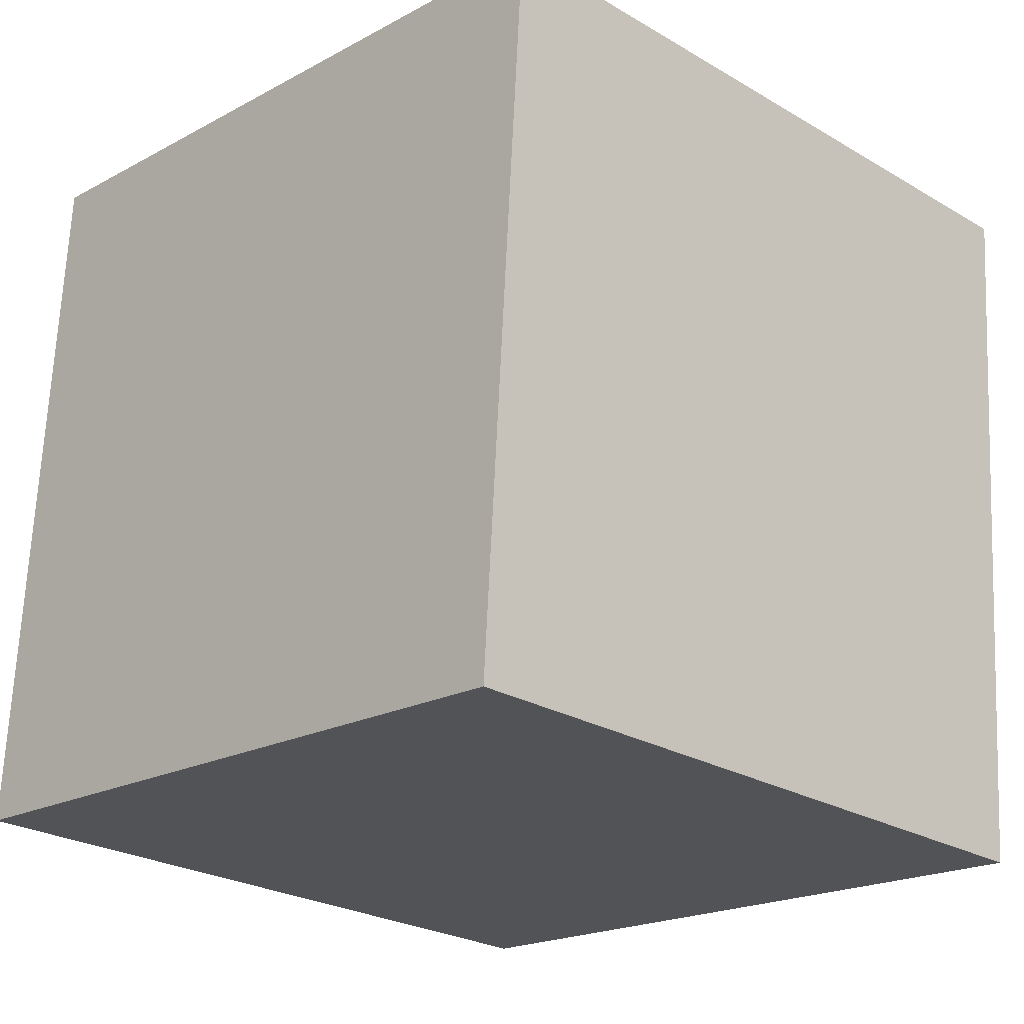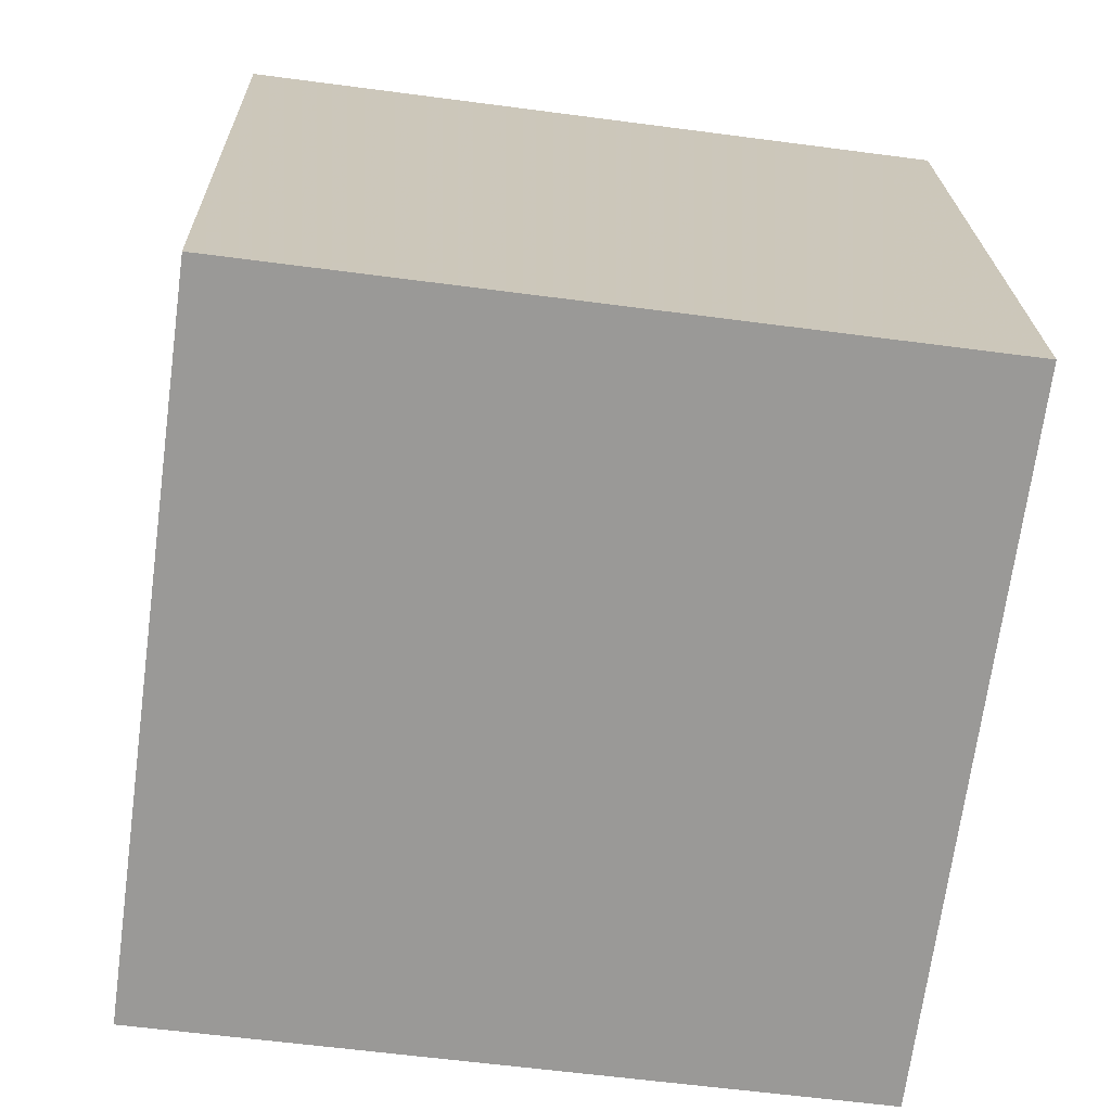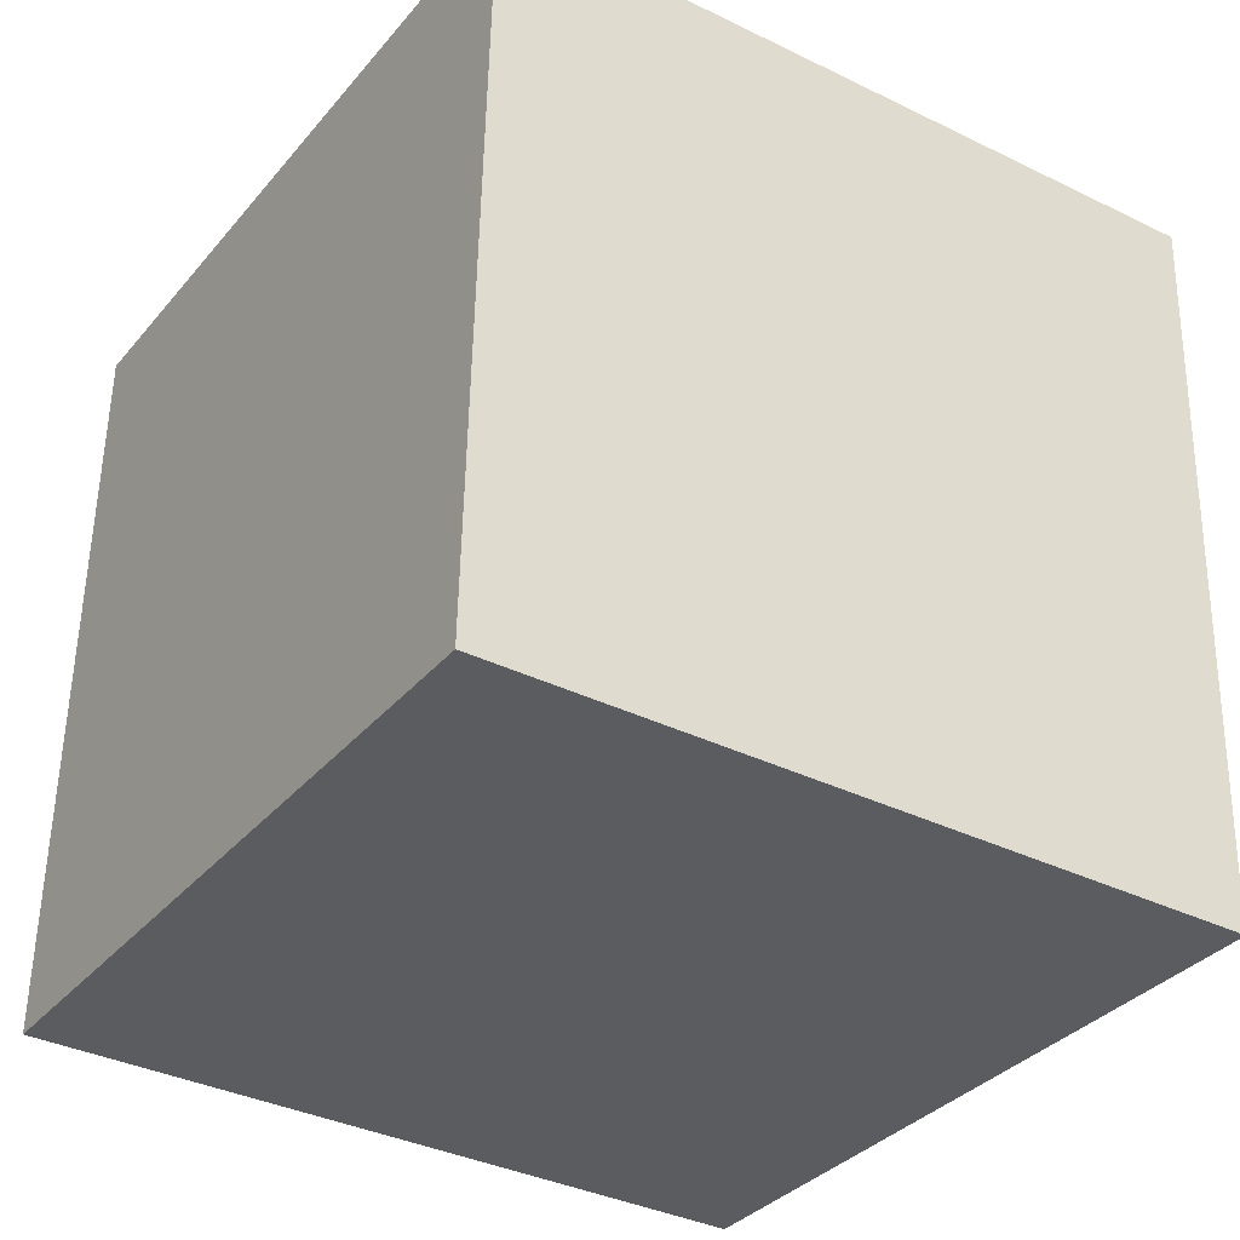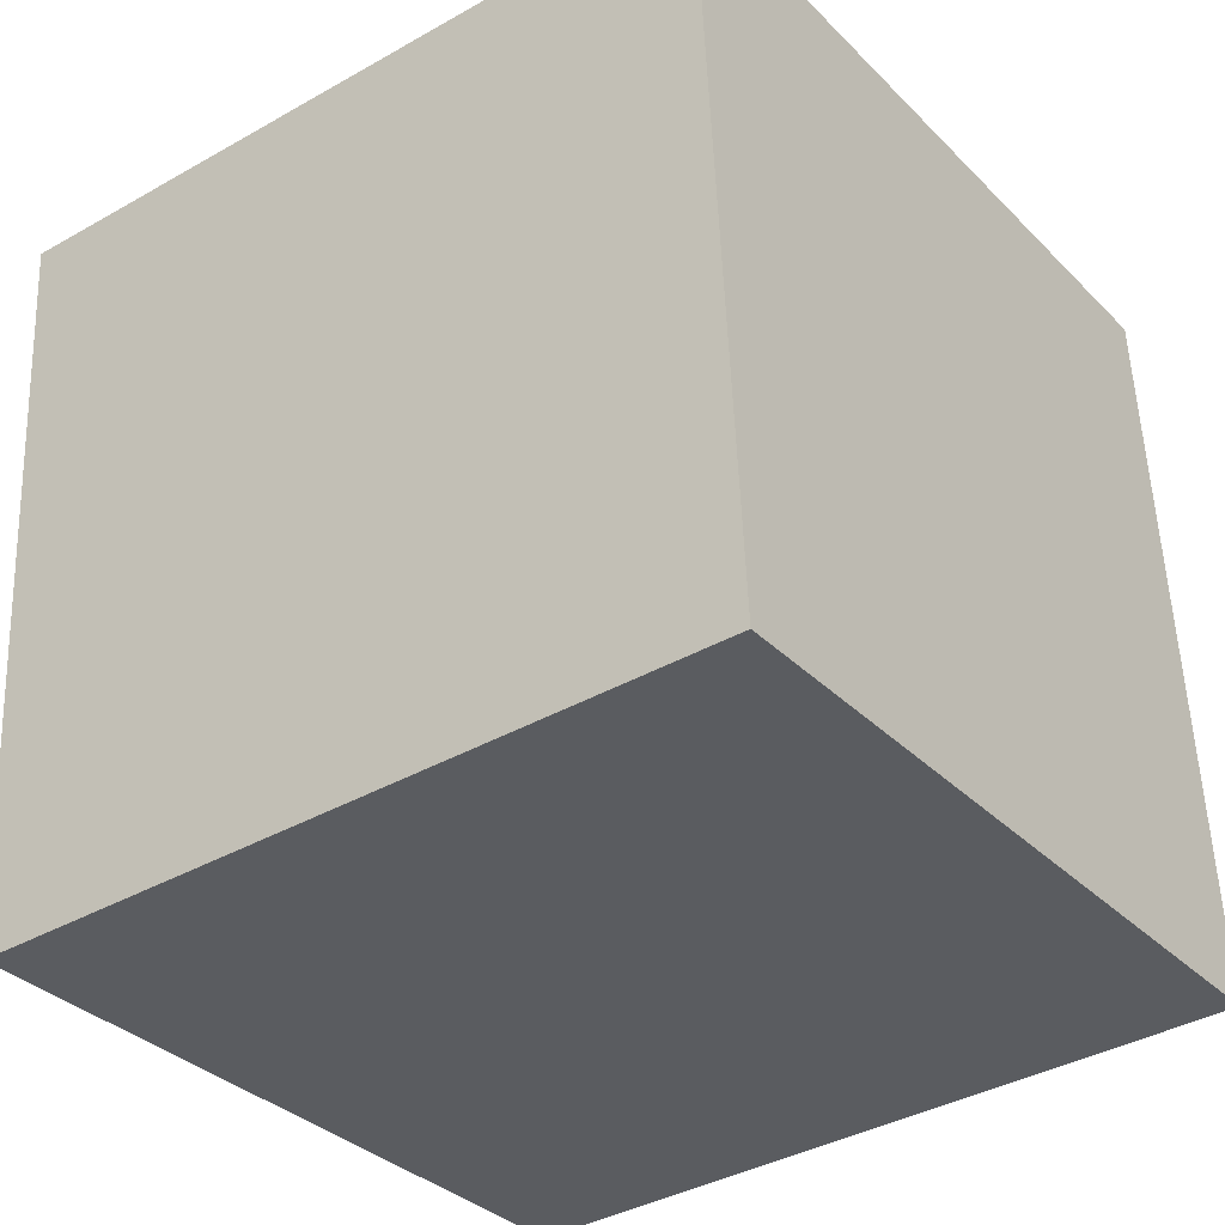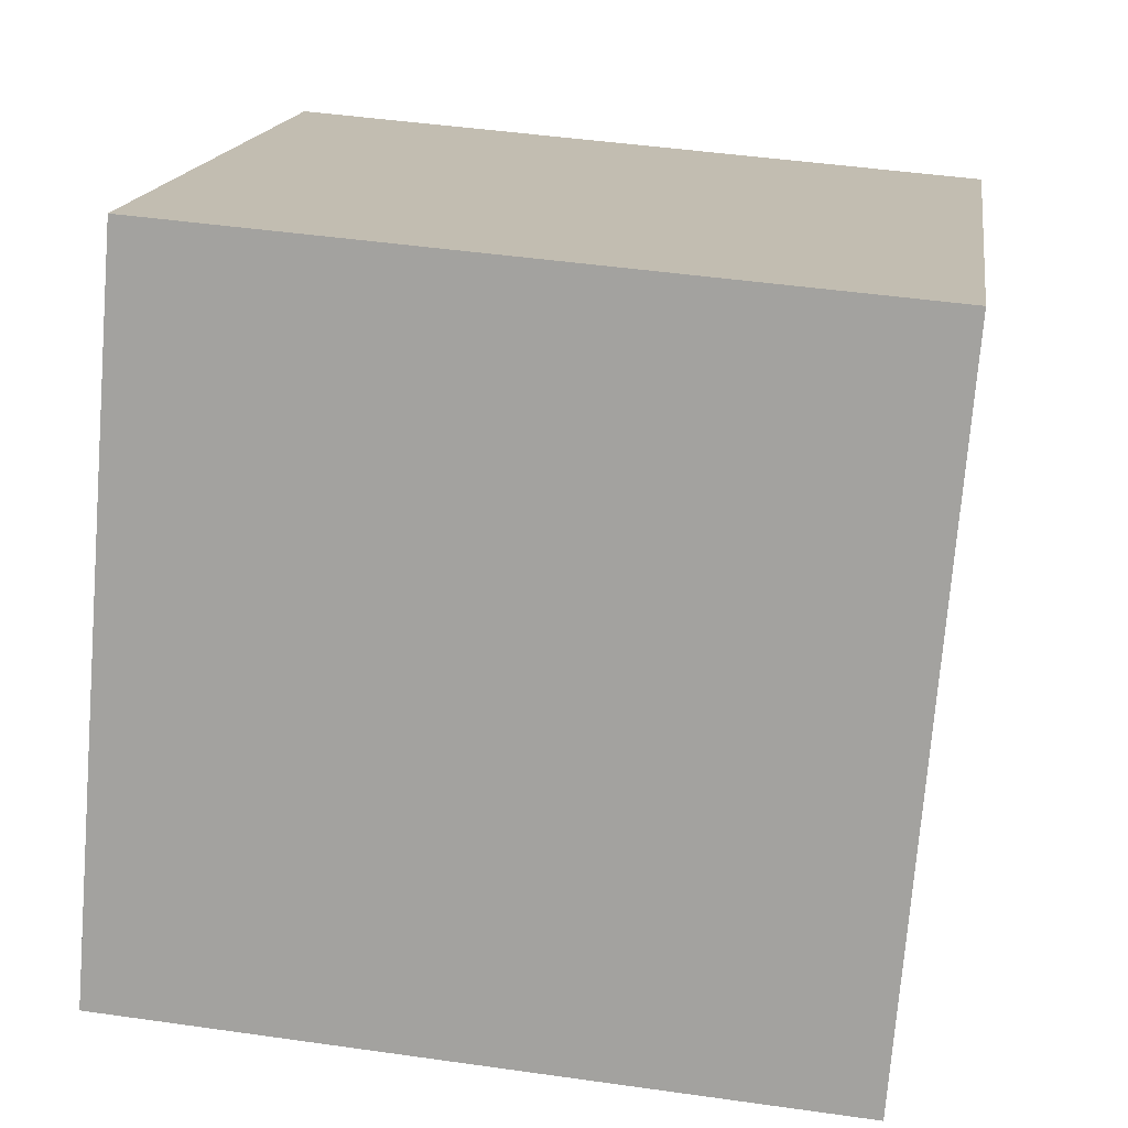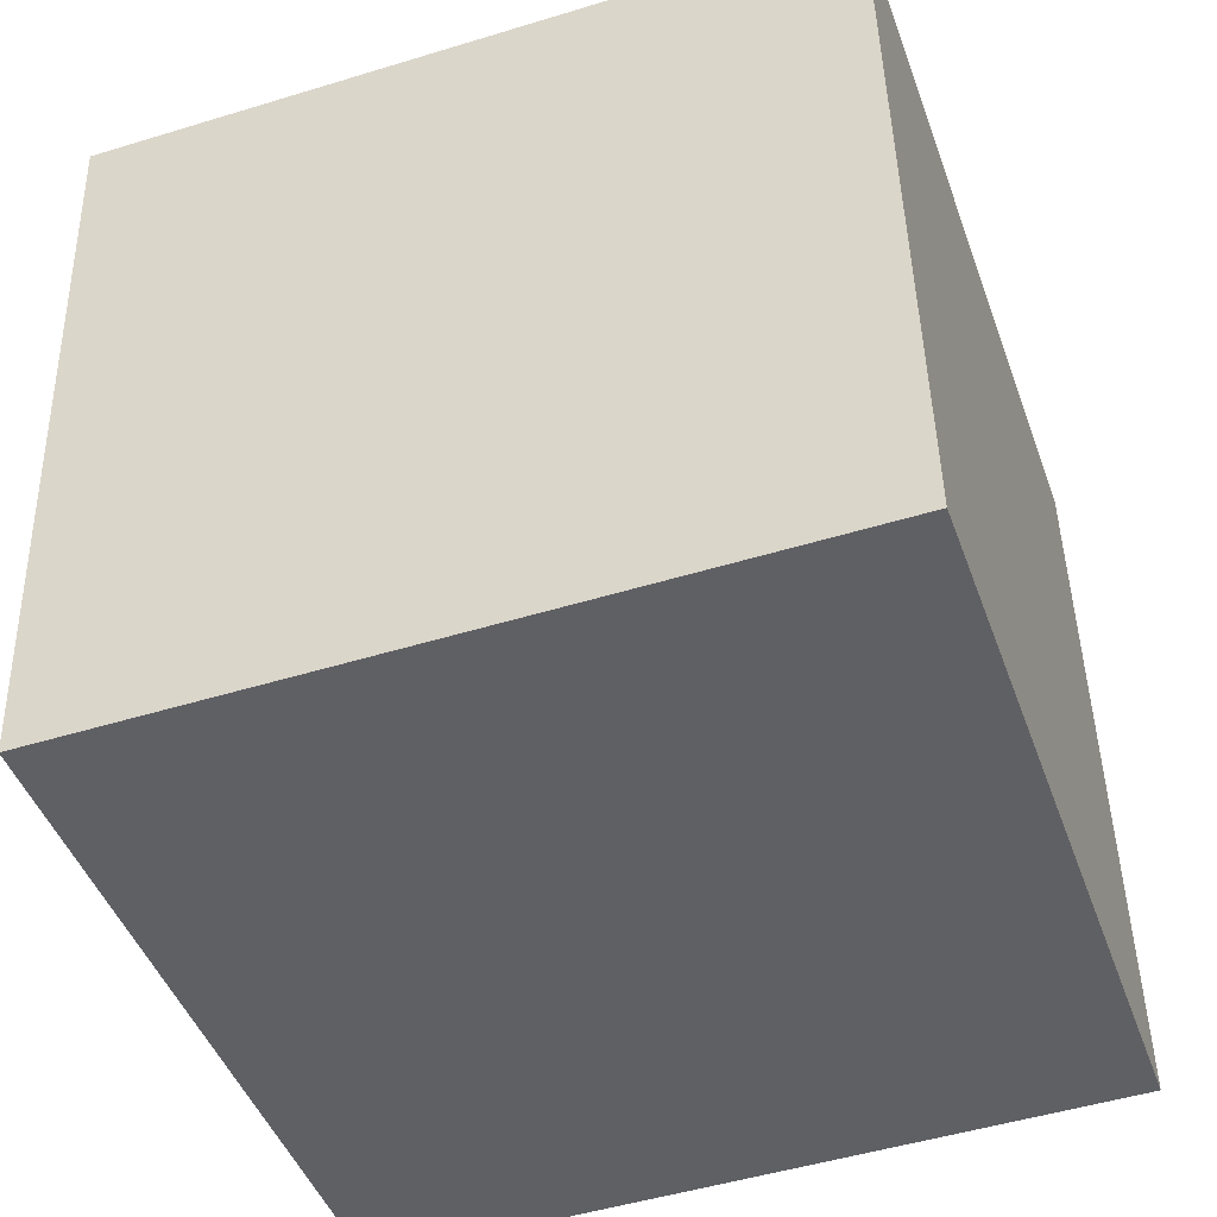
<metadata>
{"format":"obj","ext":"obj","renderer":"f3d","projection":"perspective","resolution":1024,"background":"white","views":[{"elev":-29.8,"azim":45.5,"up":"+Z"},{"elev":17.5,"azim":-1.6,"up":"+Z"},{"elev":-42.2,"azim":56.8,"up":"+Z"},{"elev":-37.2,"azim":43.8,"up":"+Y"},{"elev":-77.2,"azim":-5.0,"up":"+Z"},{"elev":-48.1,"azim":26.5,"up":"+Y"}]}
</metadata>
<code>
v -6.432 -4.296 -10.54
v -5.118 -4.938 -0.6515
v -6.372 5.683 -9.904
v -5.058 5.041 -0.01181
v 3.481 -4.271 -11.86
v 4.796 -4.913 -1.967
v 3.541 5.708 -11.22
v 4.855 5.067 -1.327
f 2 4 1
f 5 2 1
f 1 4 3
f 3 5 1
f 2 8 4
f 6 2 5
f 6 8 2
f 4 8 3
f 7 5 3
f 3 8 7
f 7 6 5
f 8 6 7

</code>
